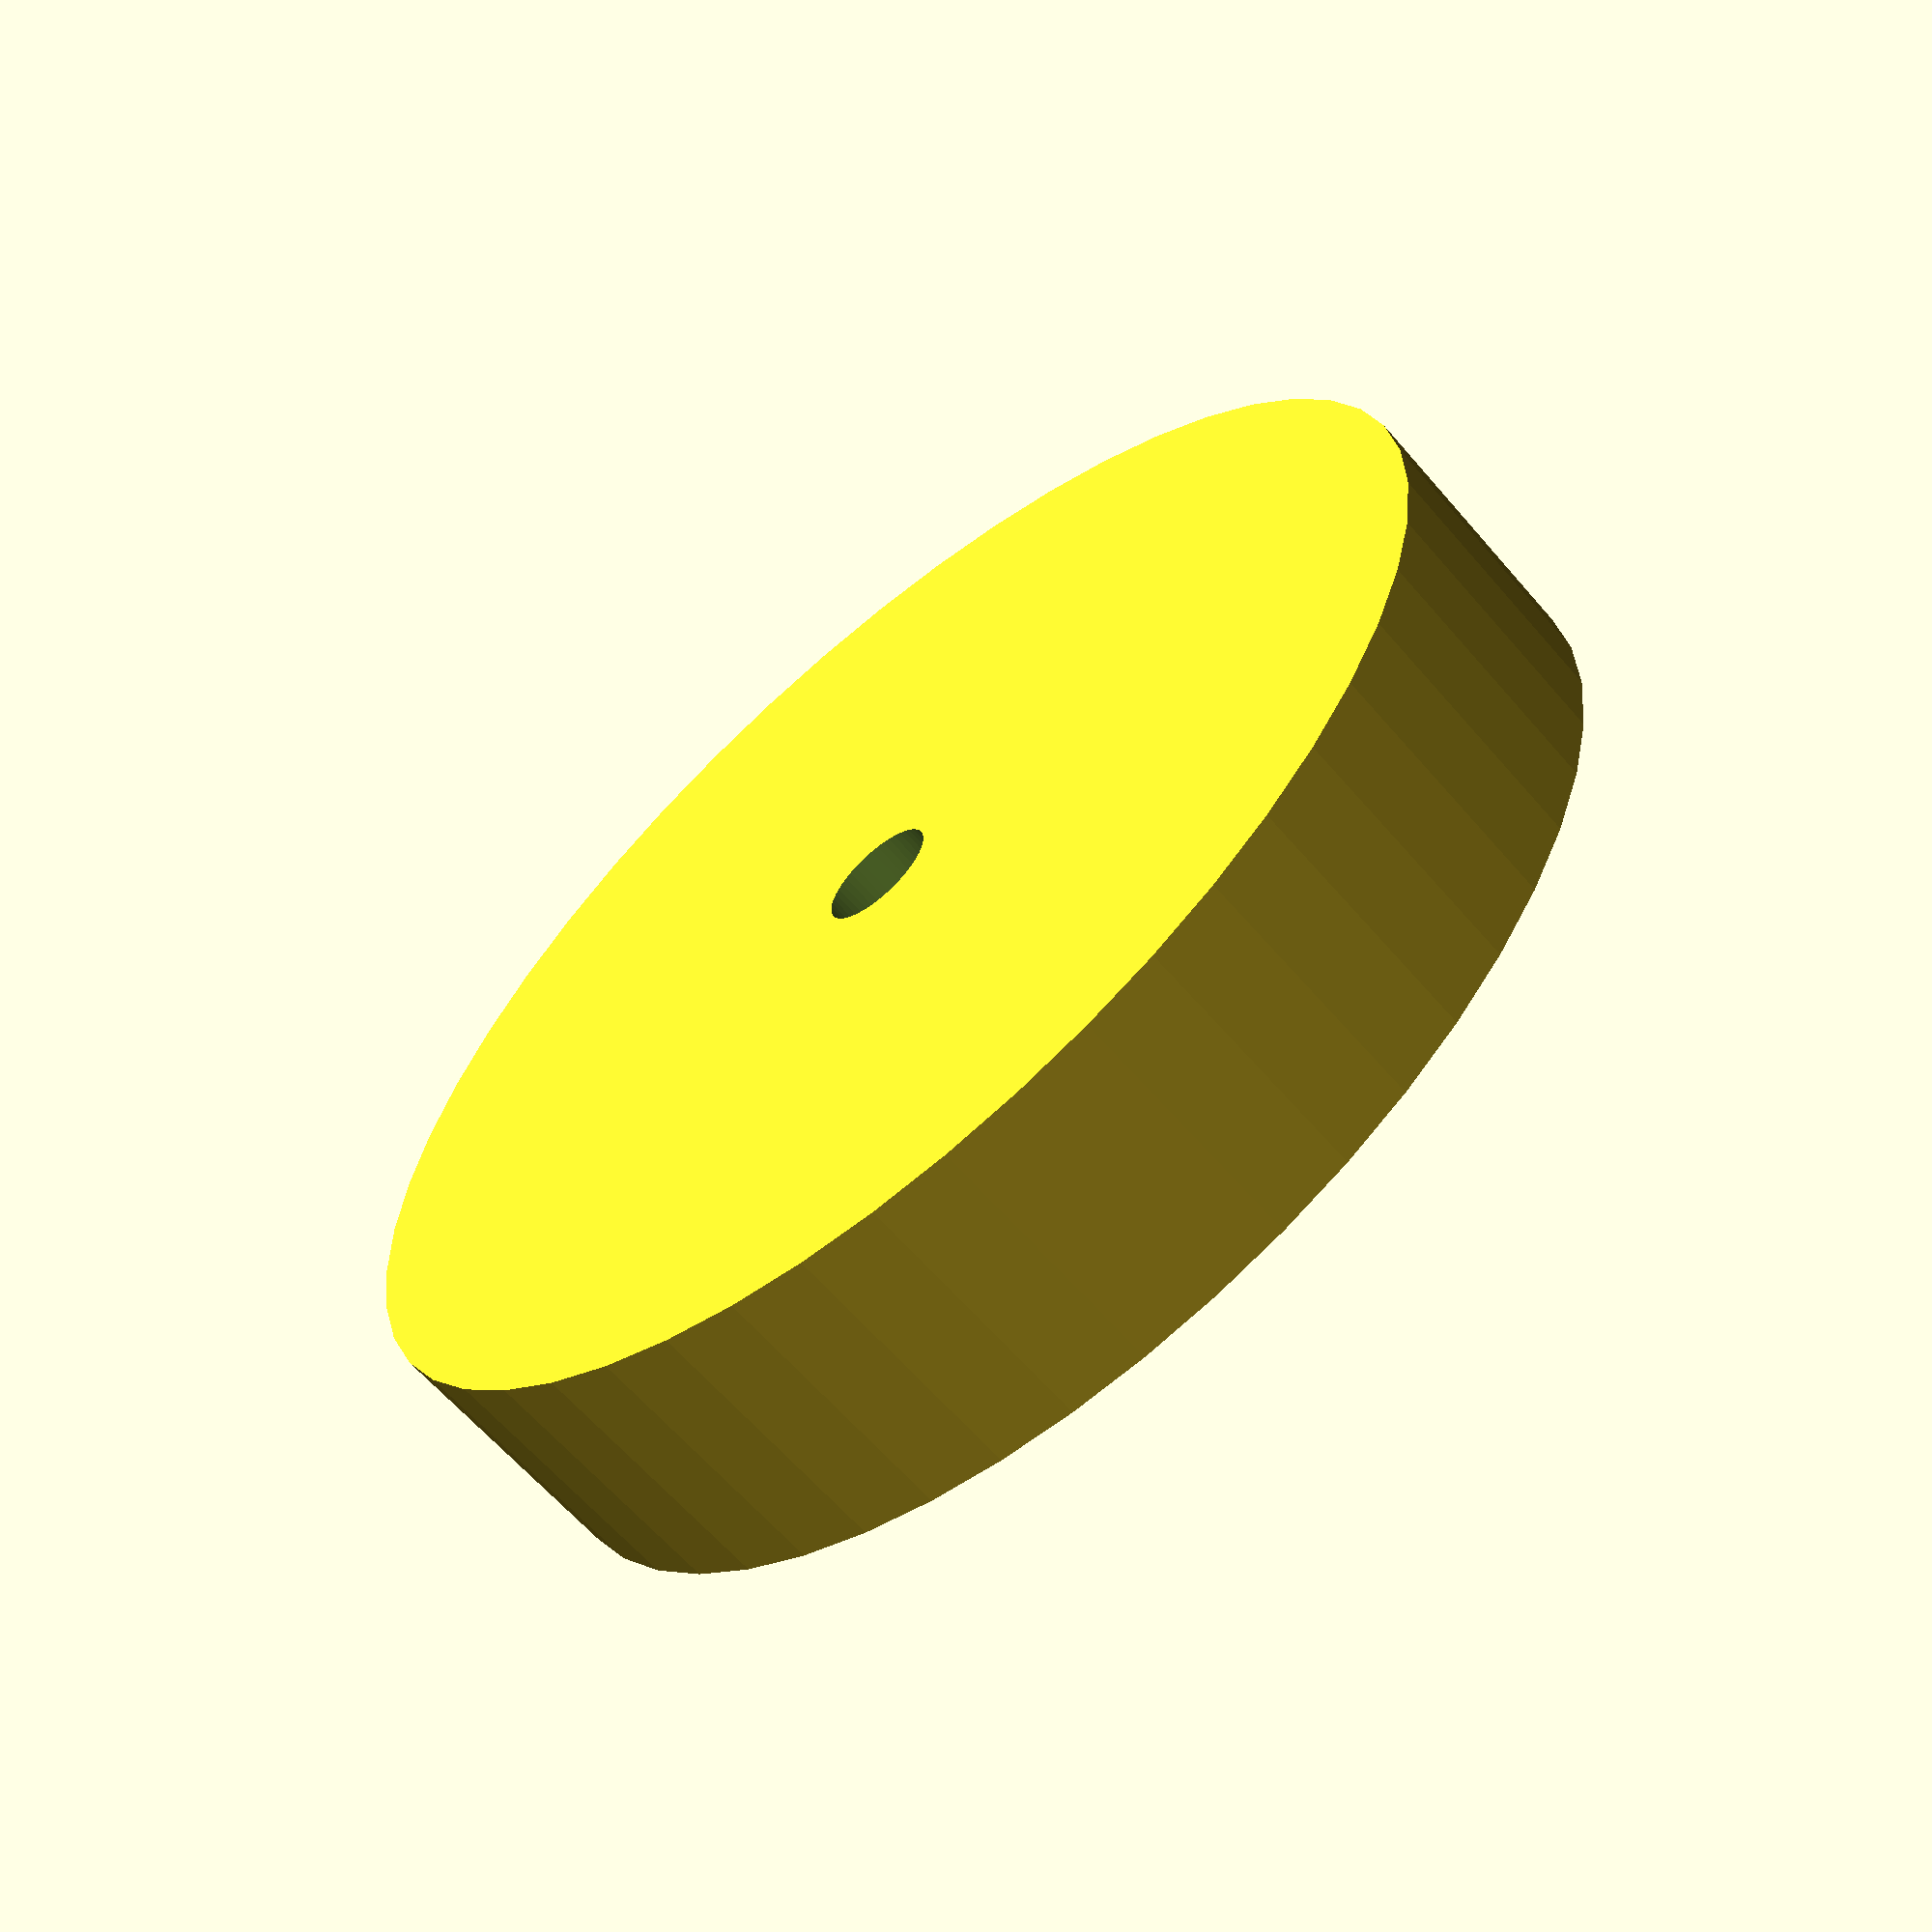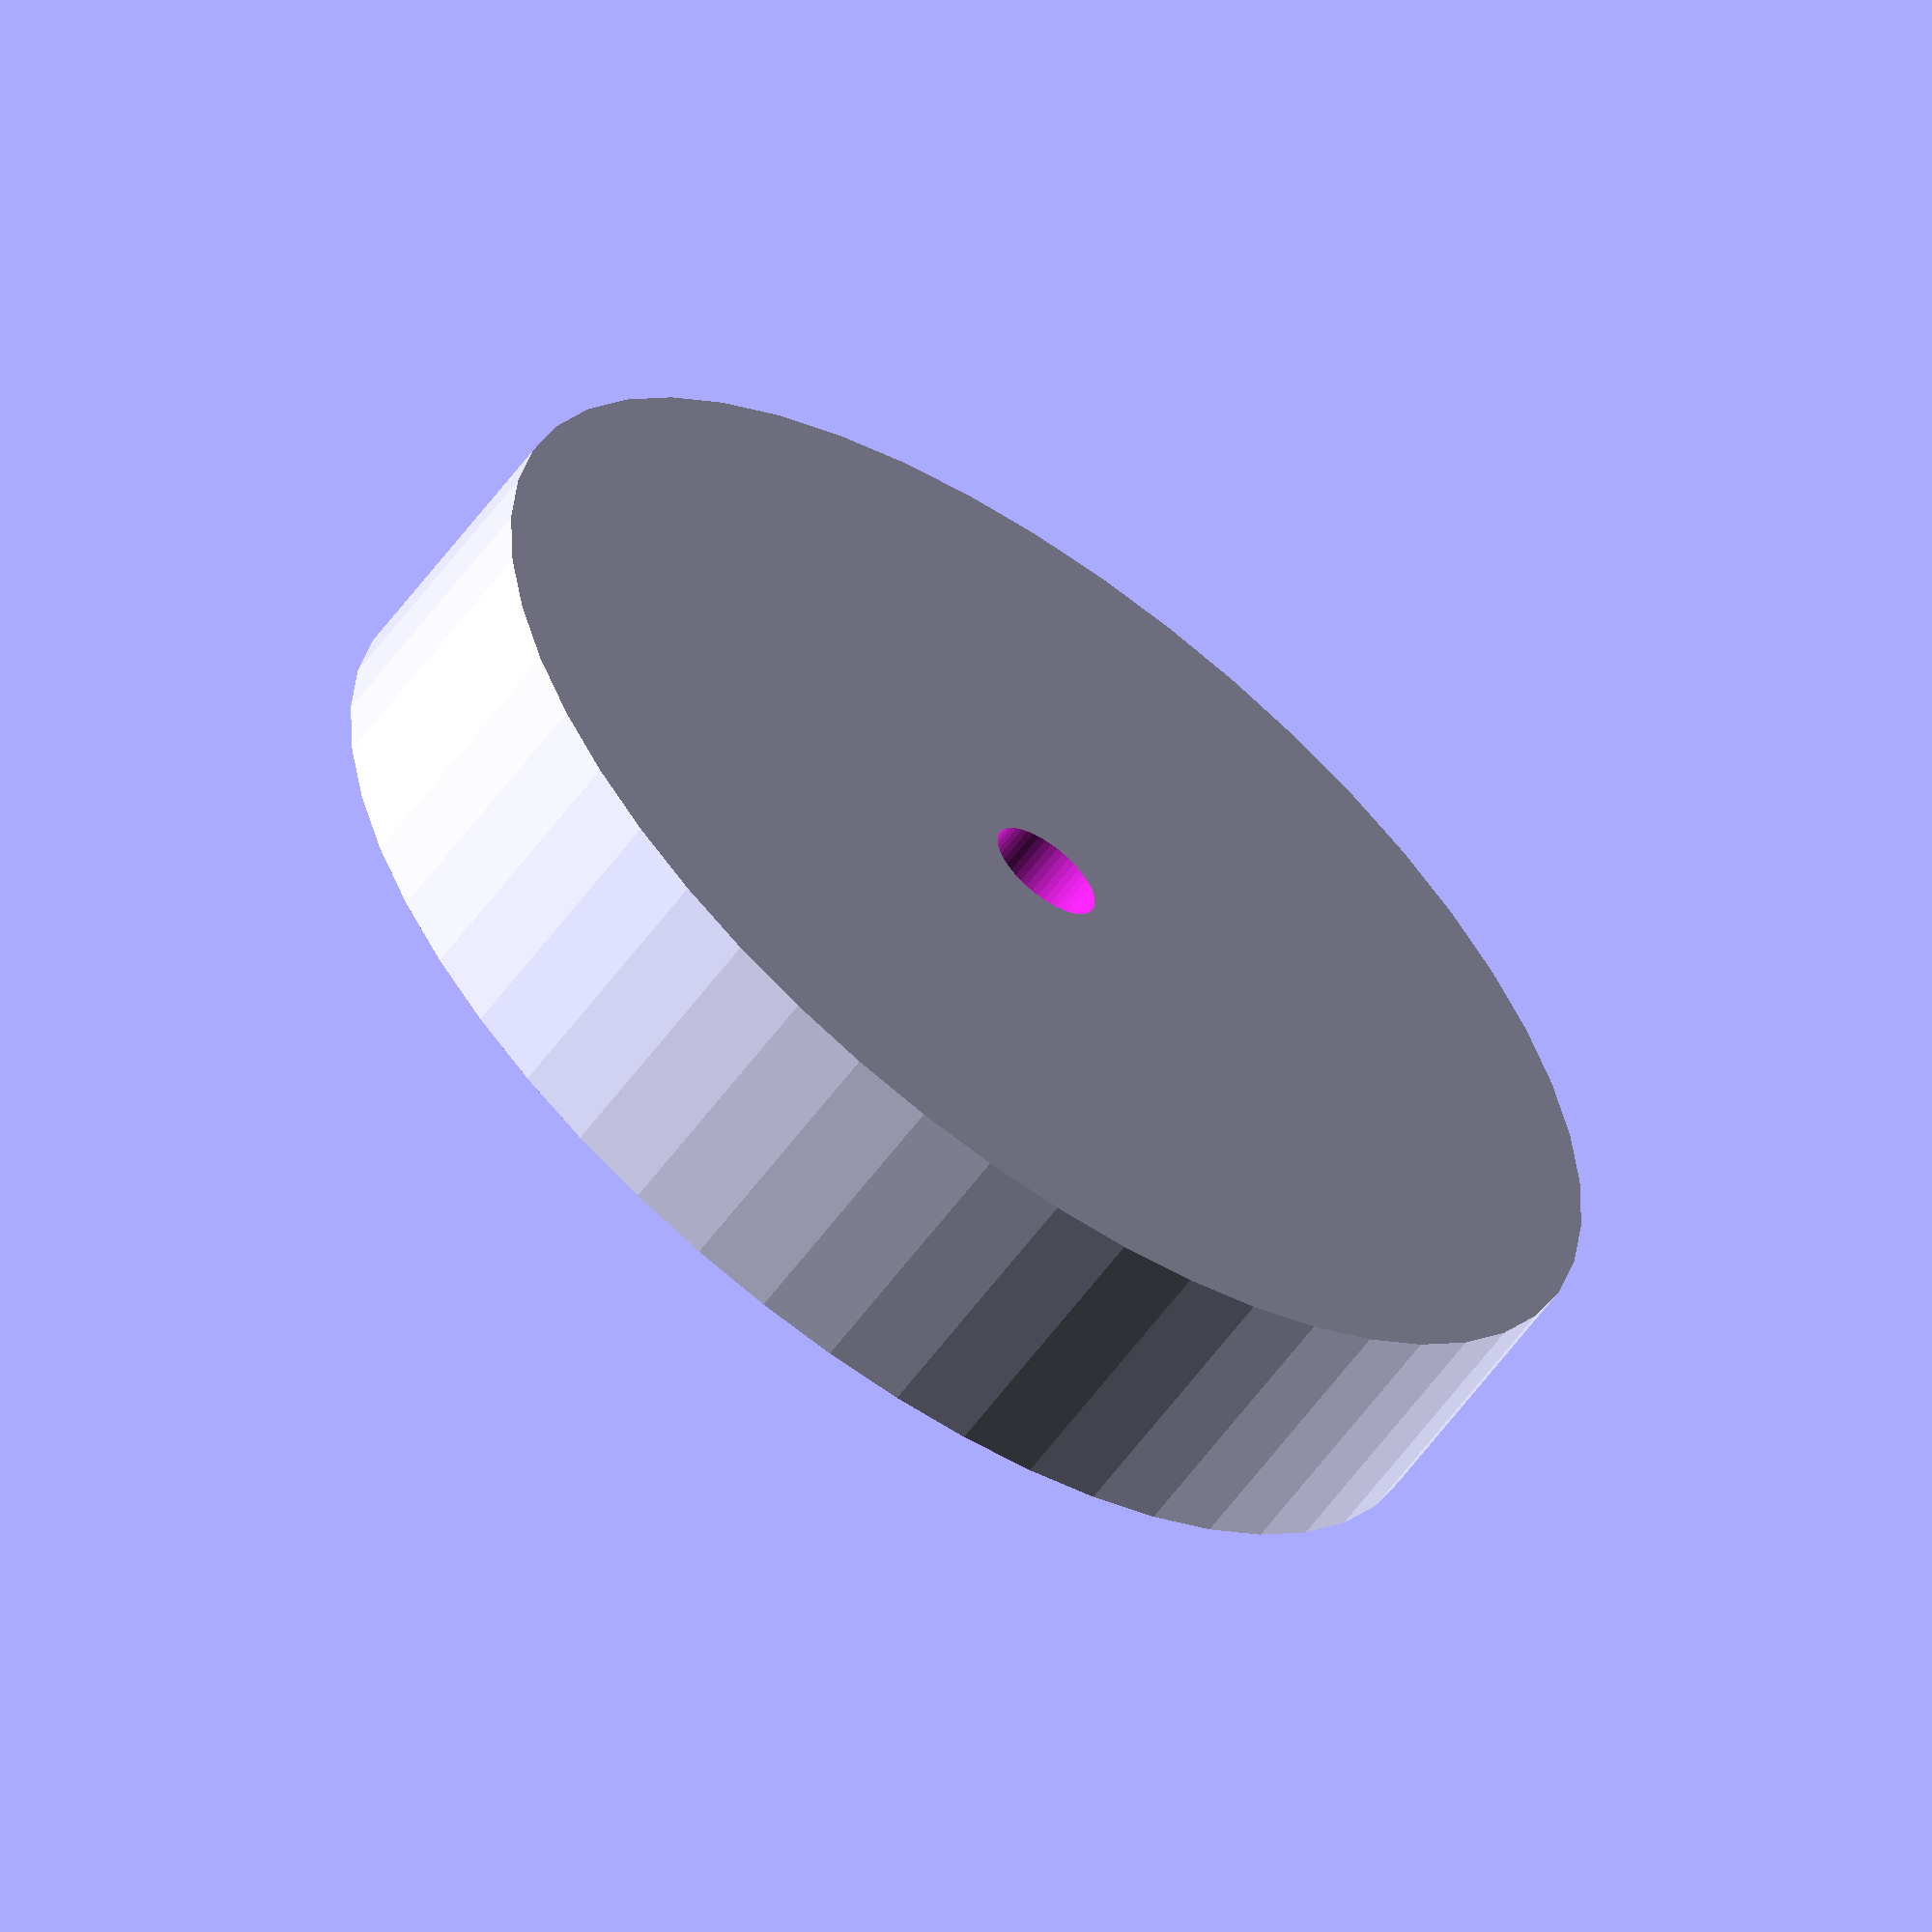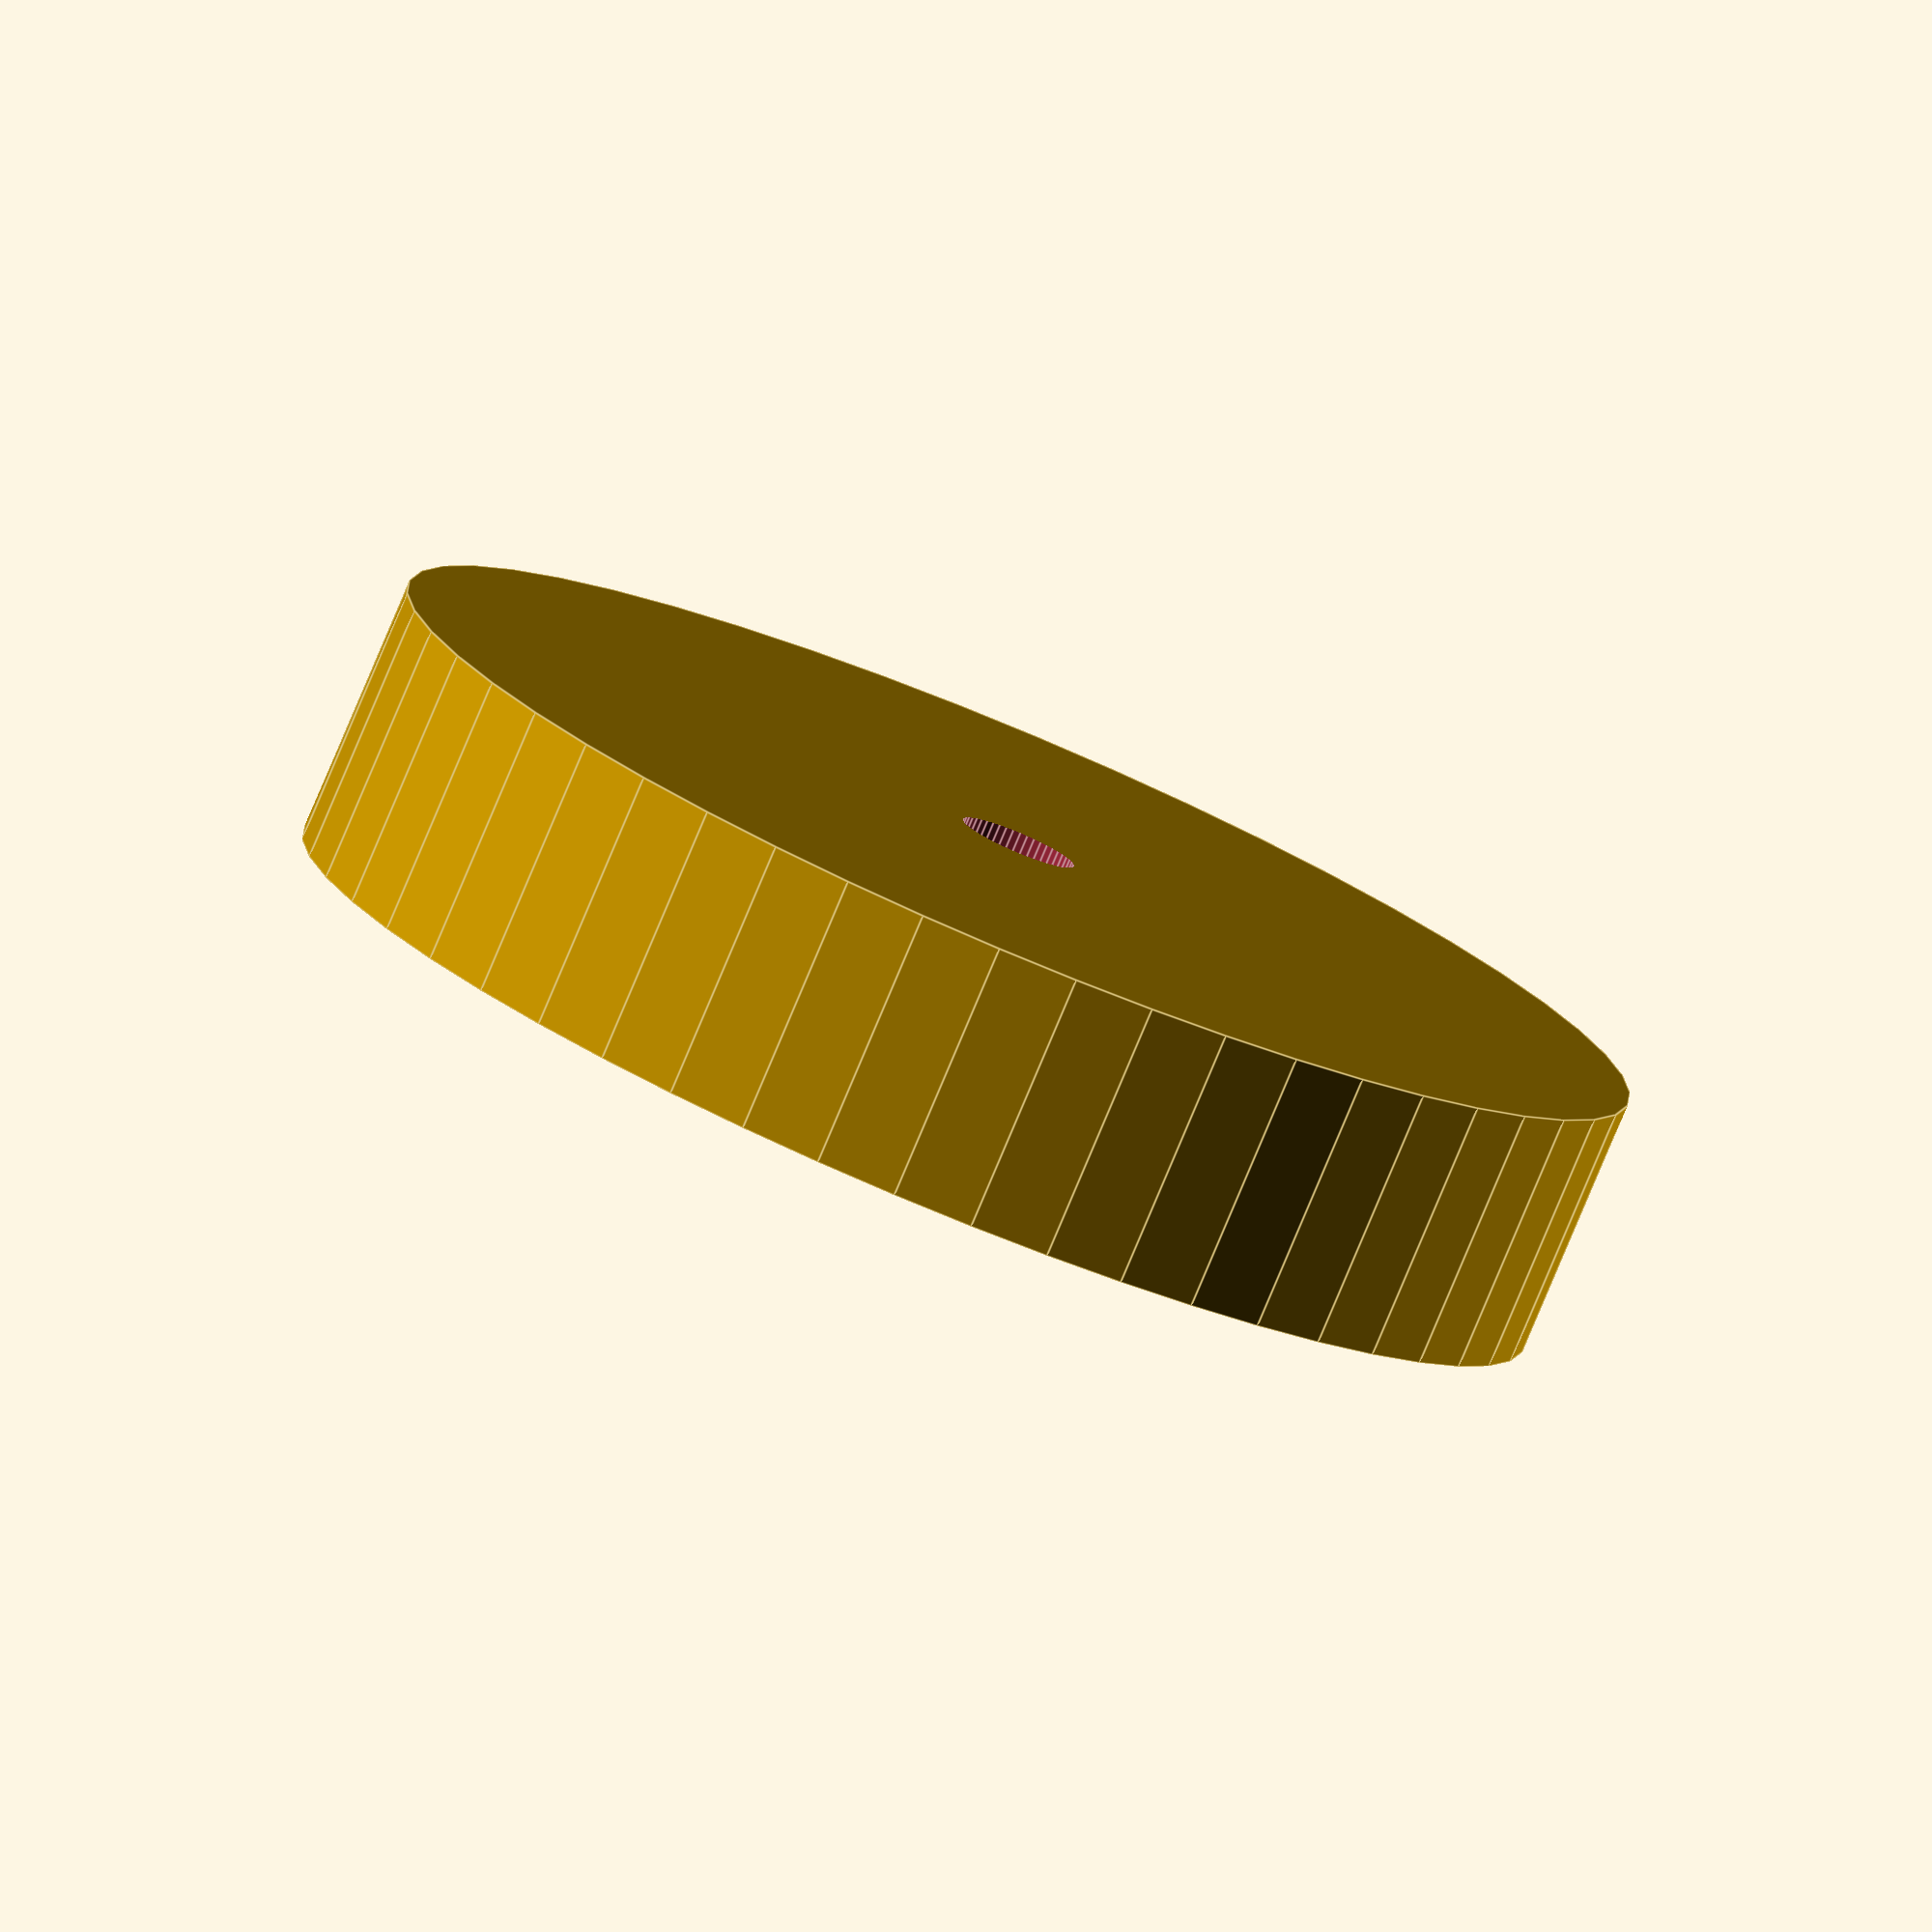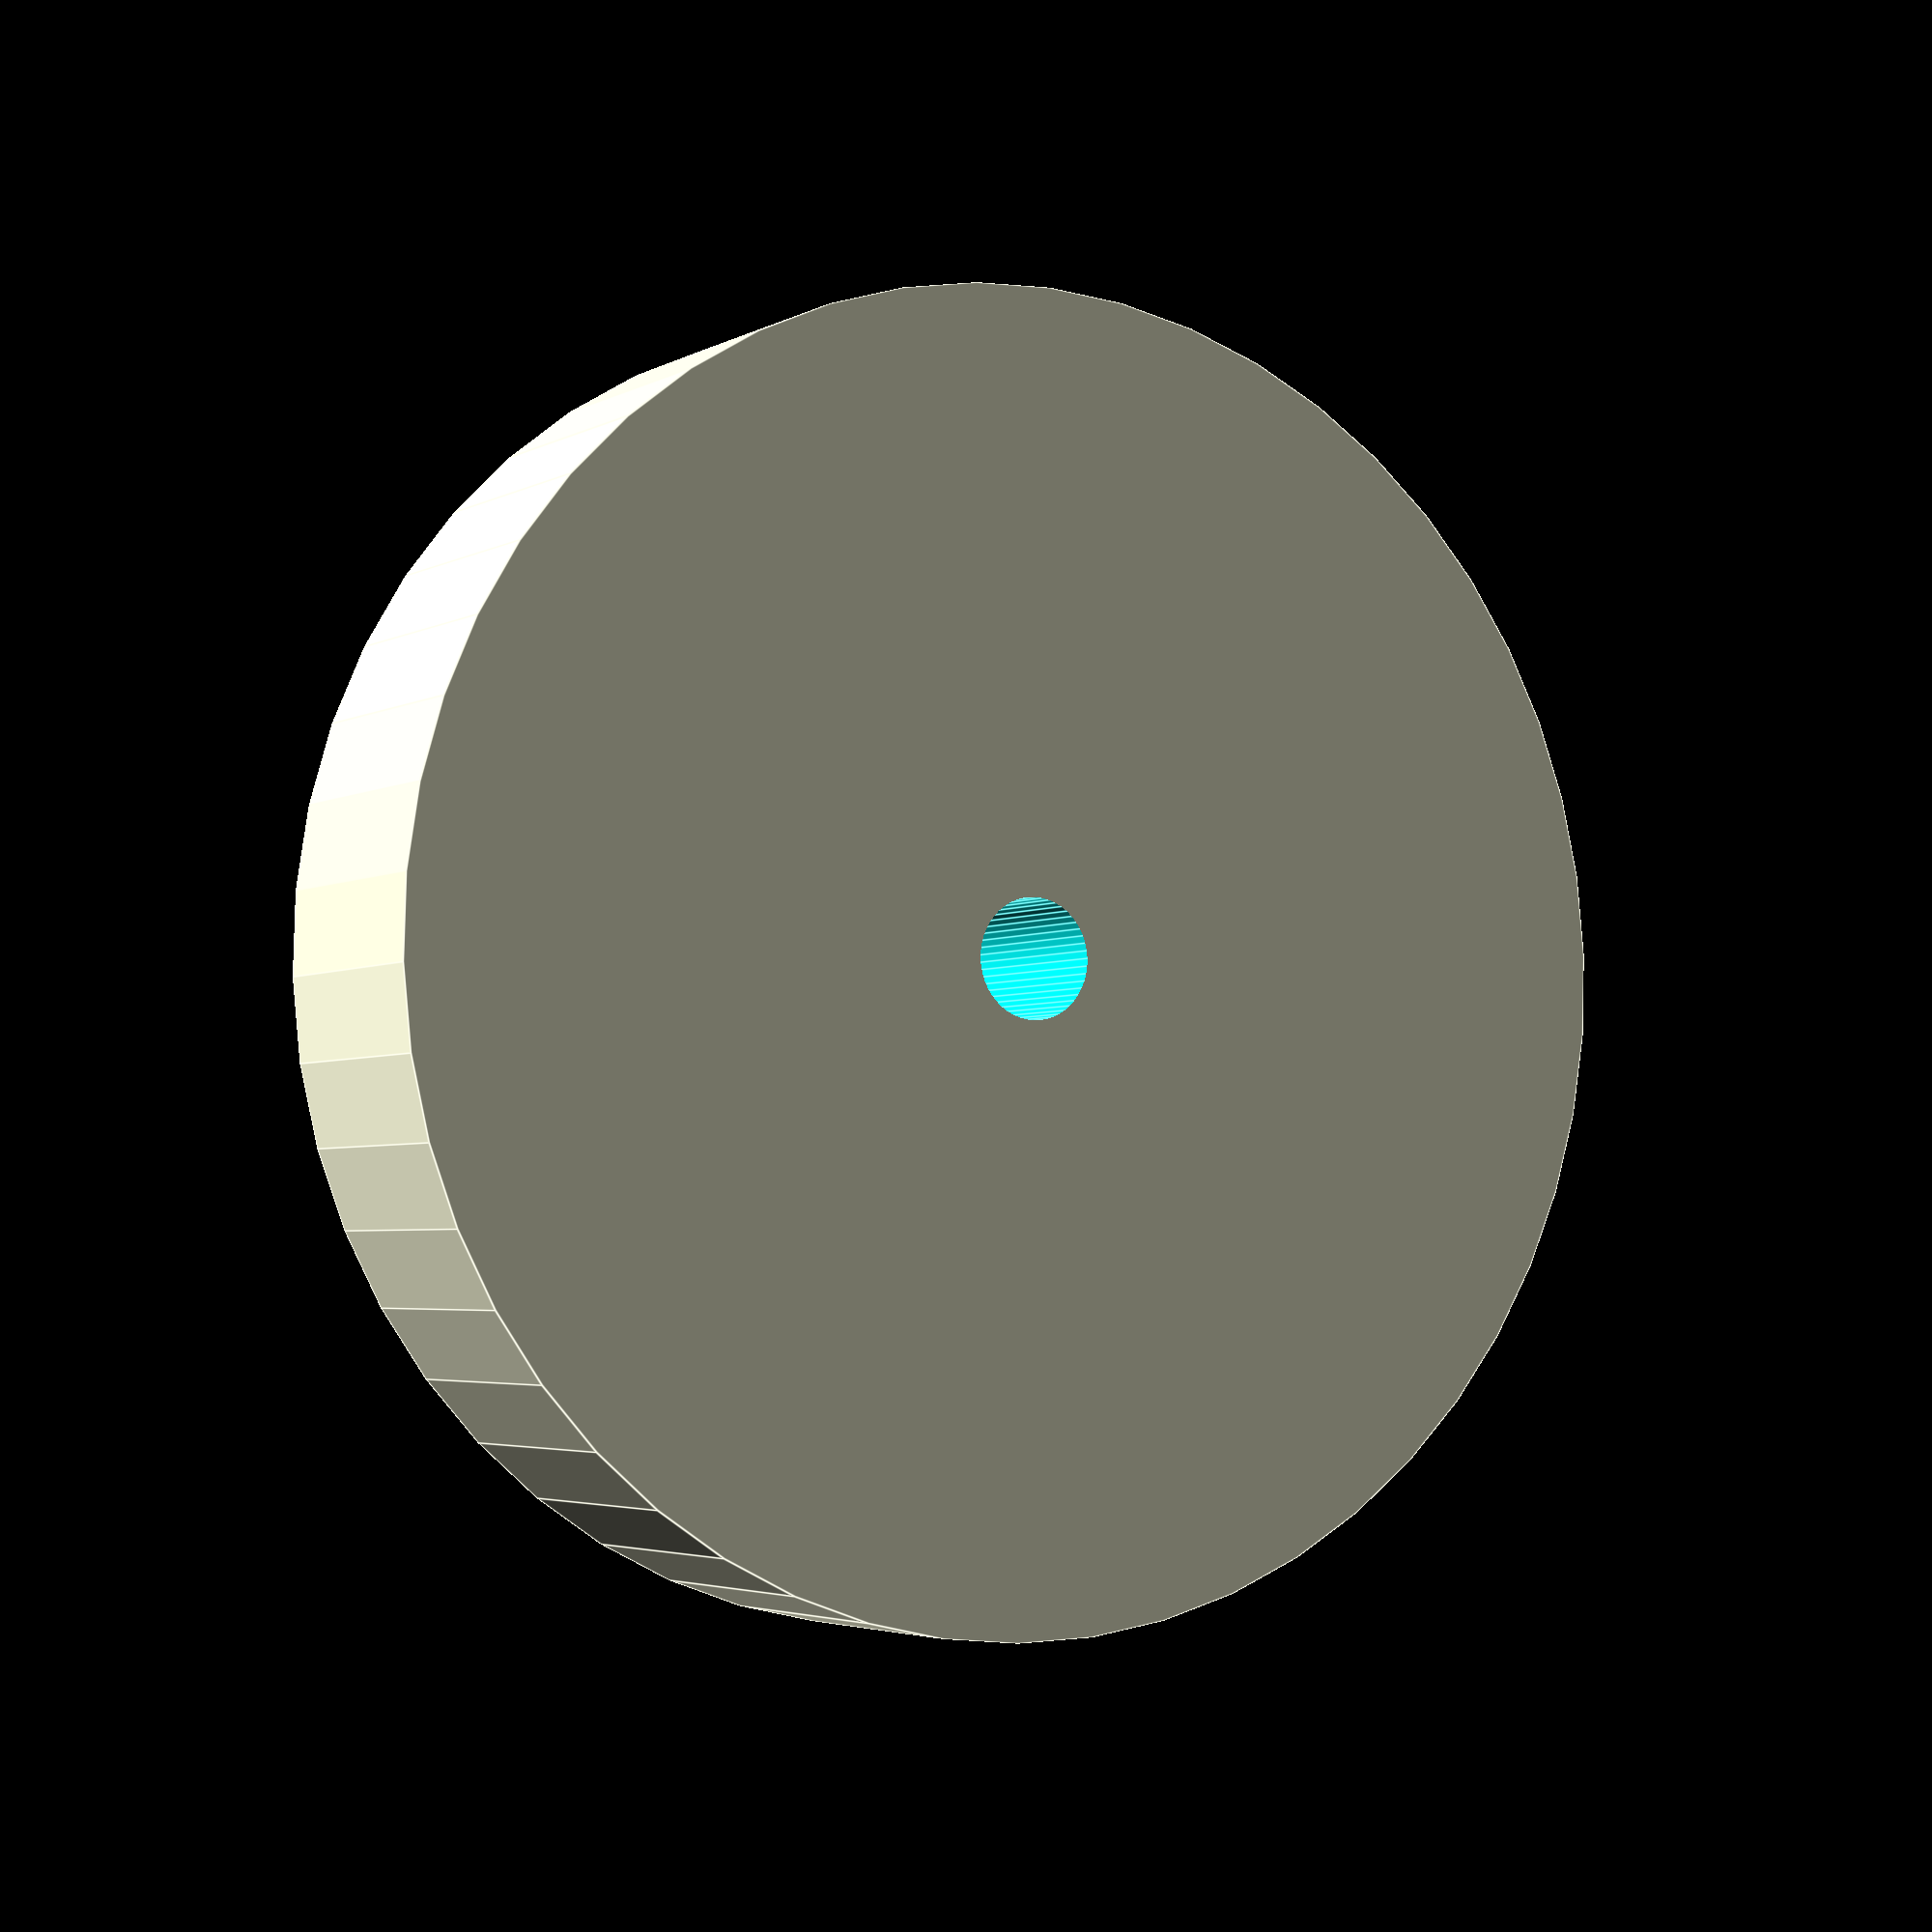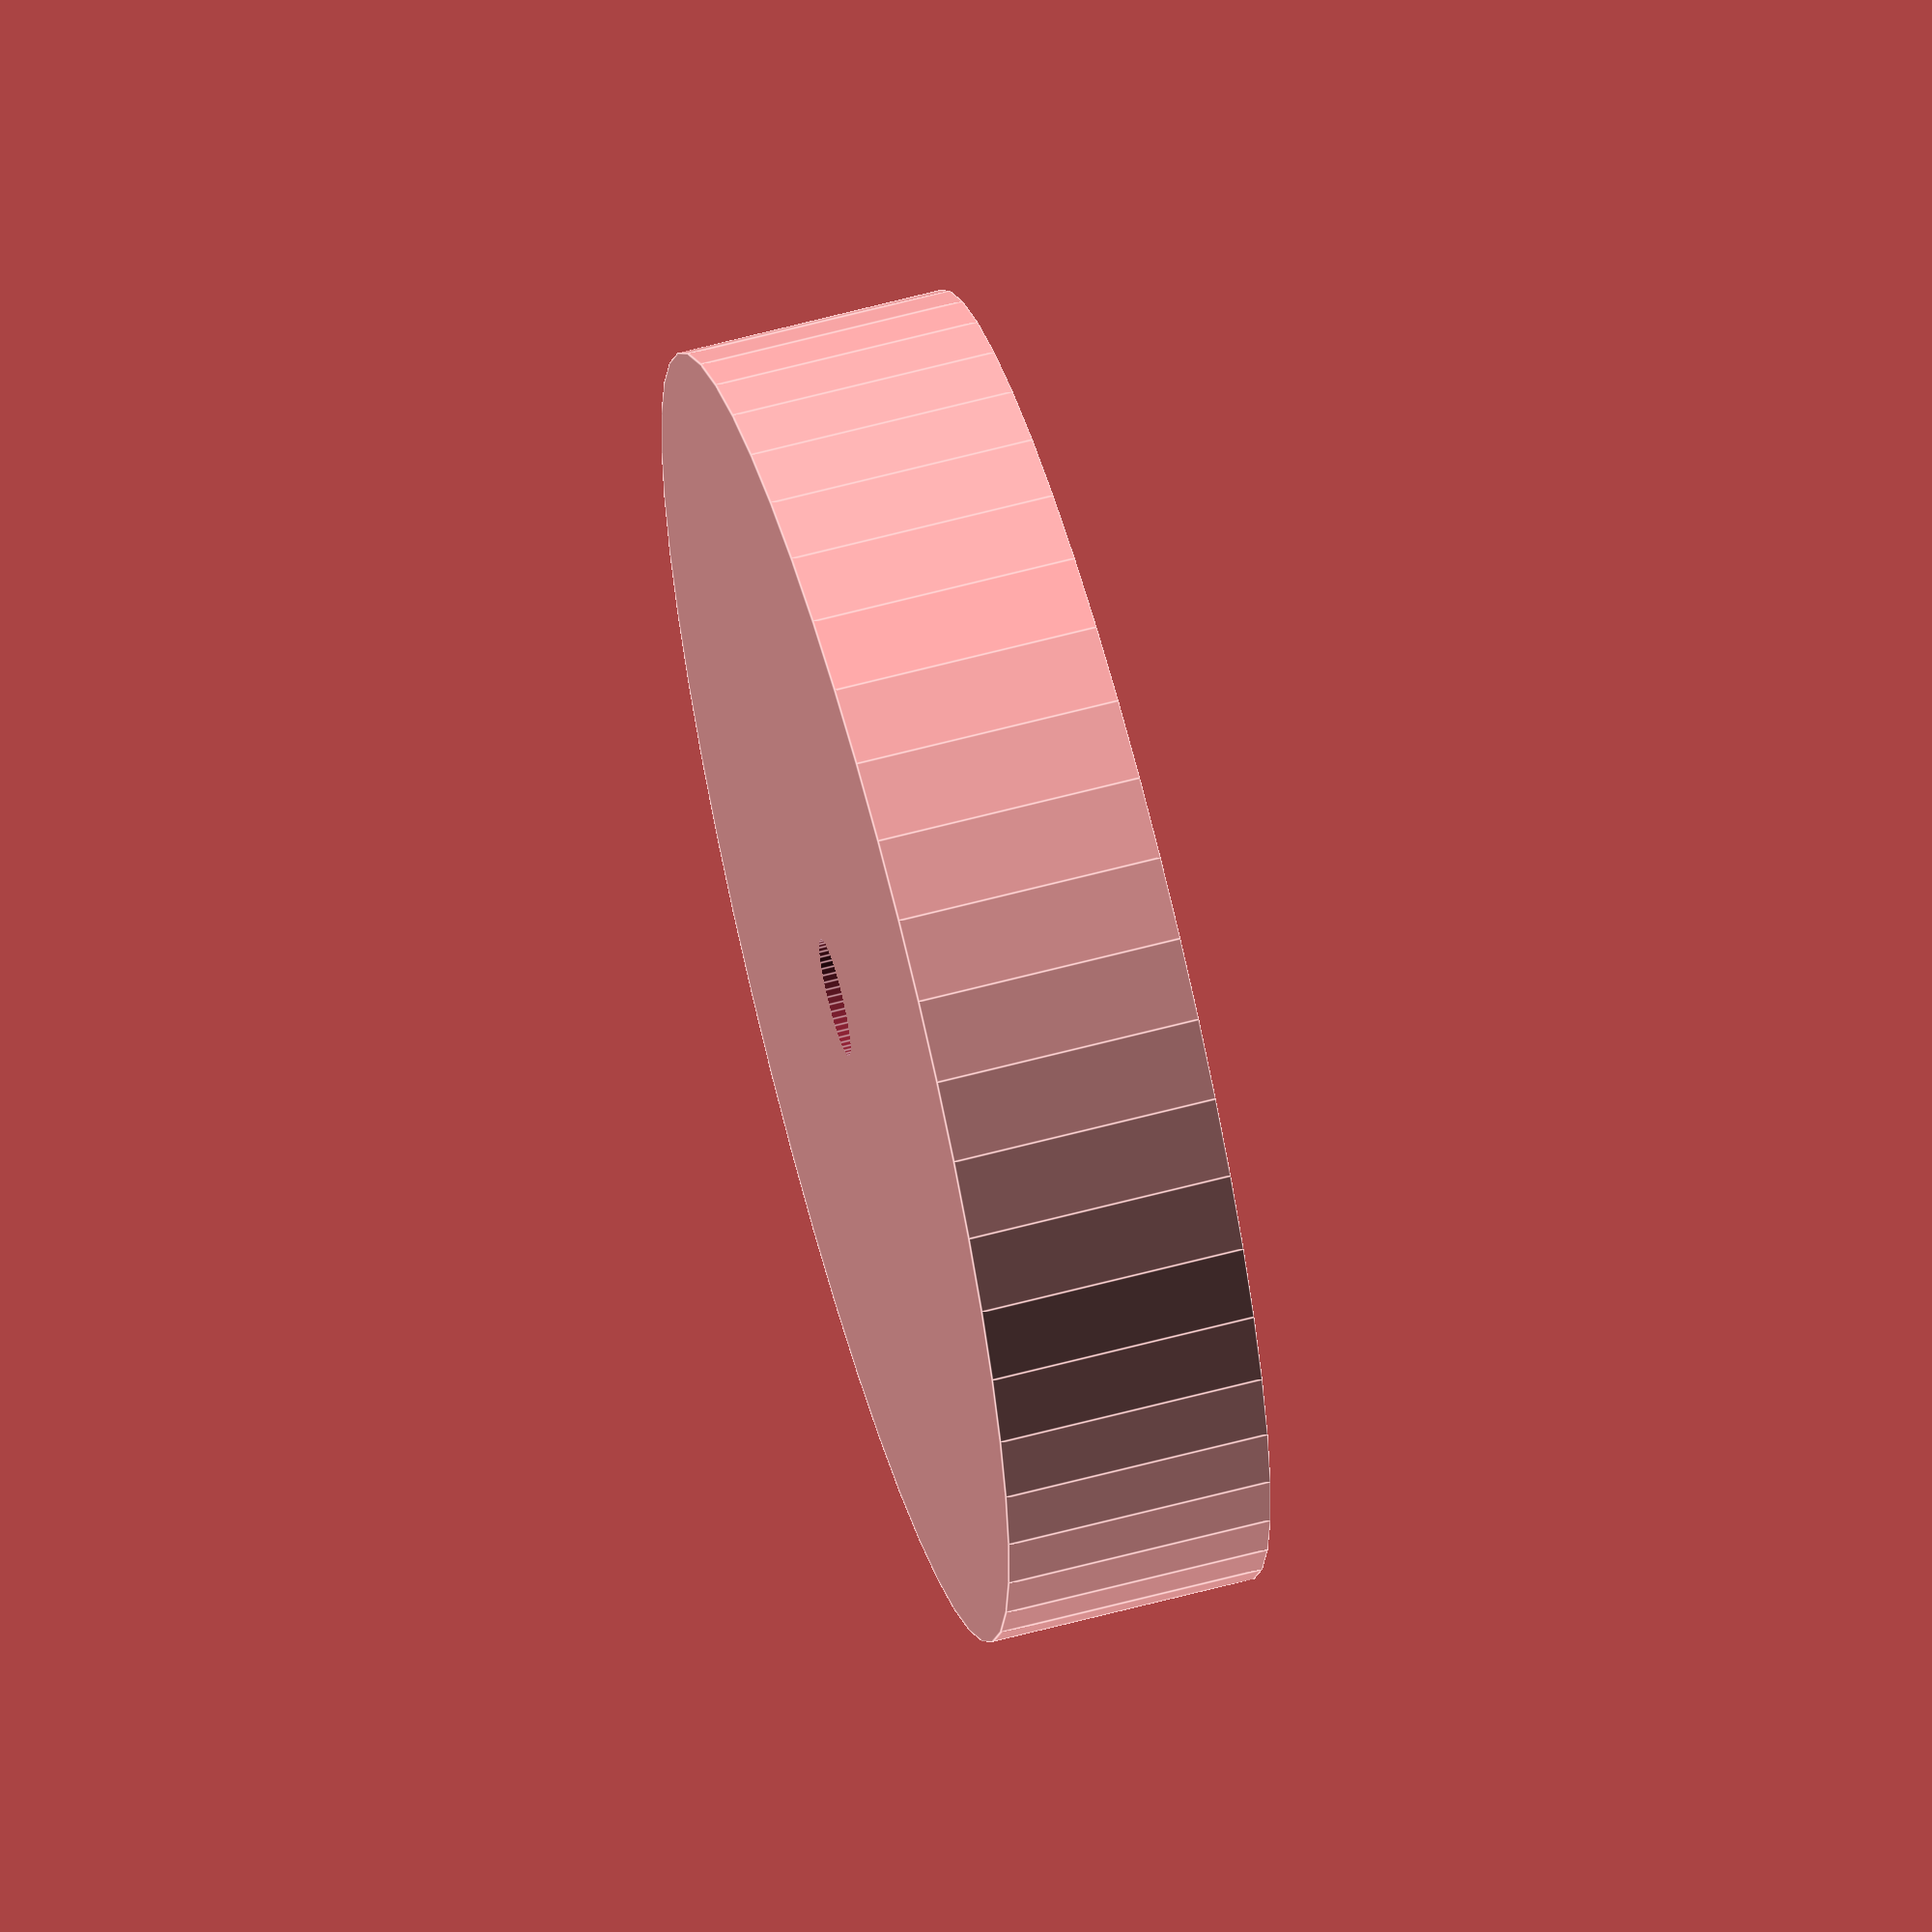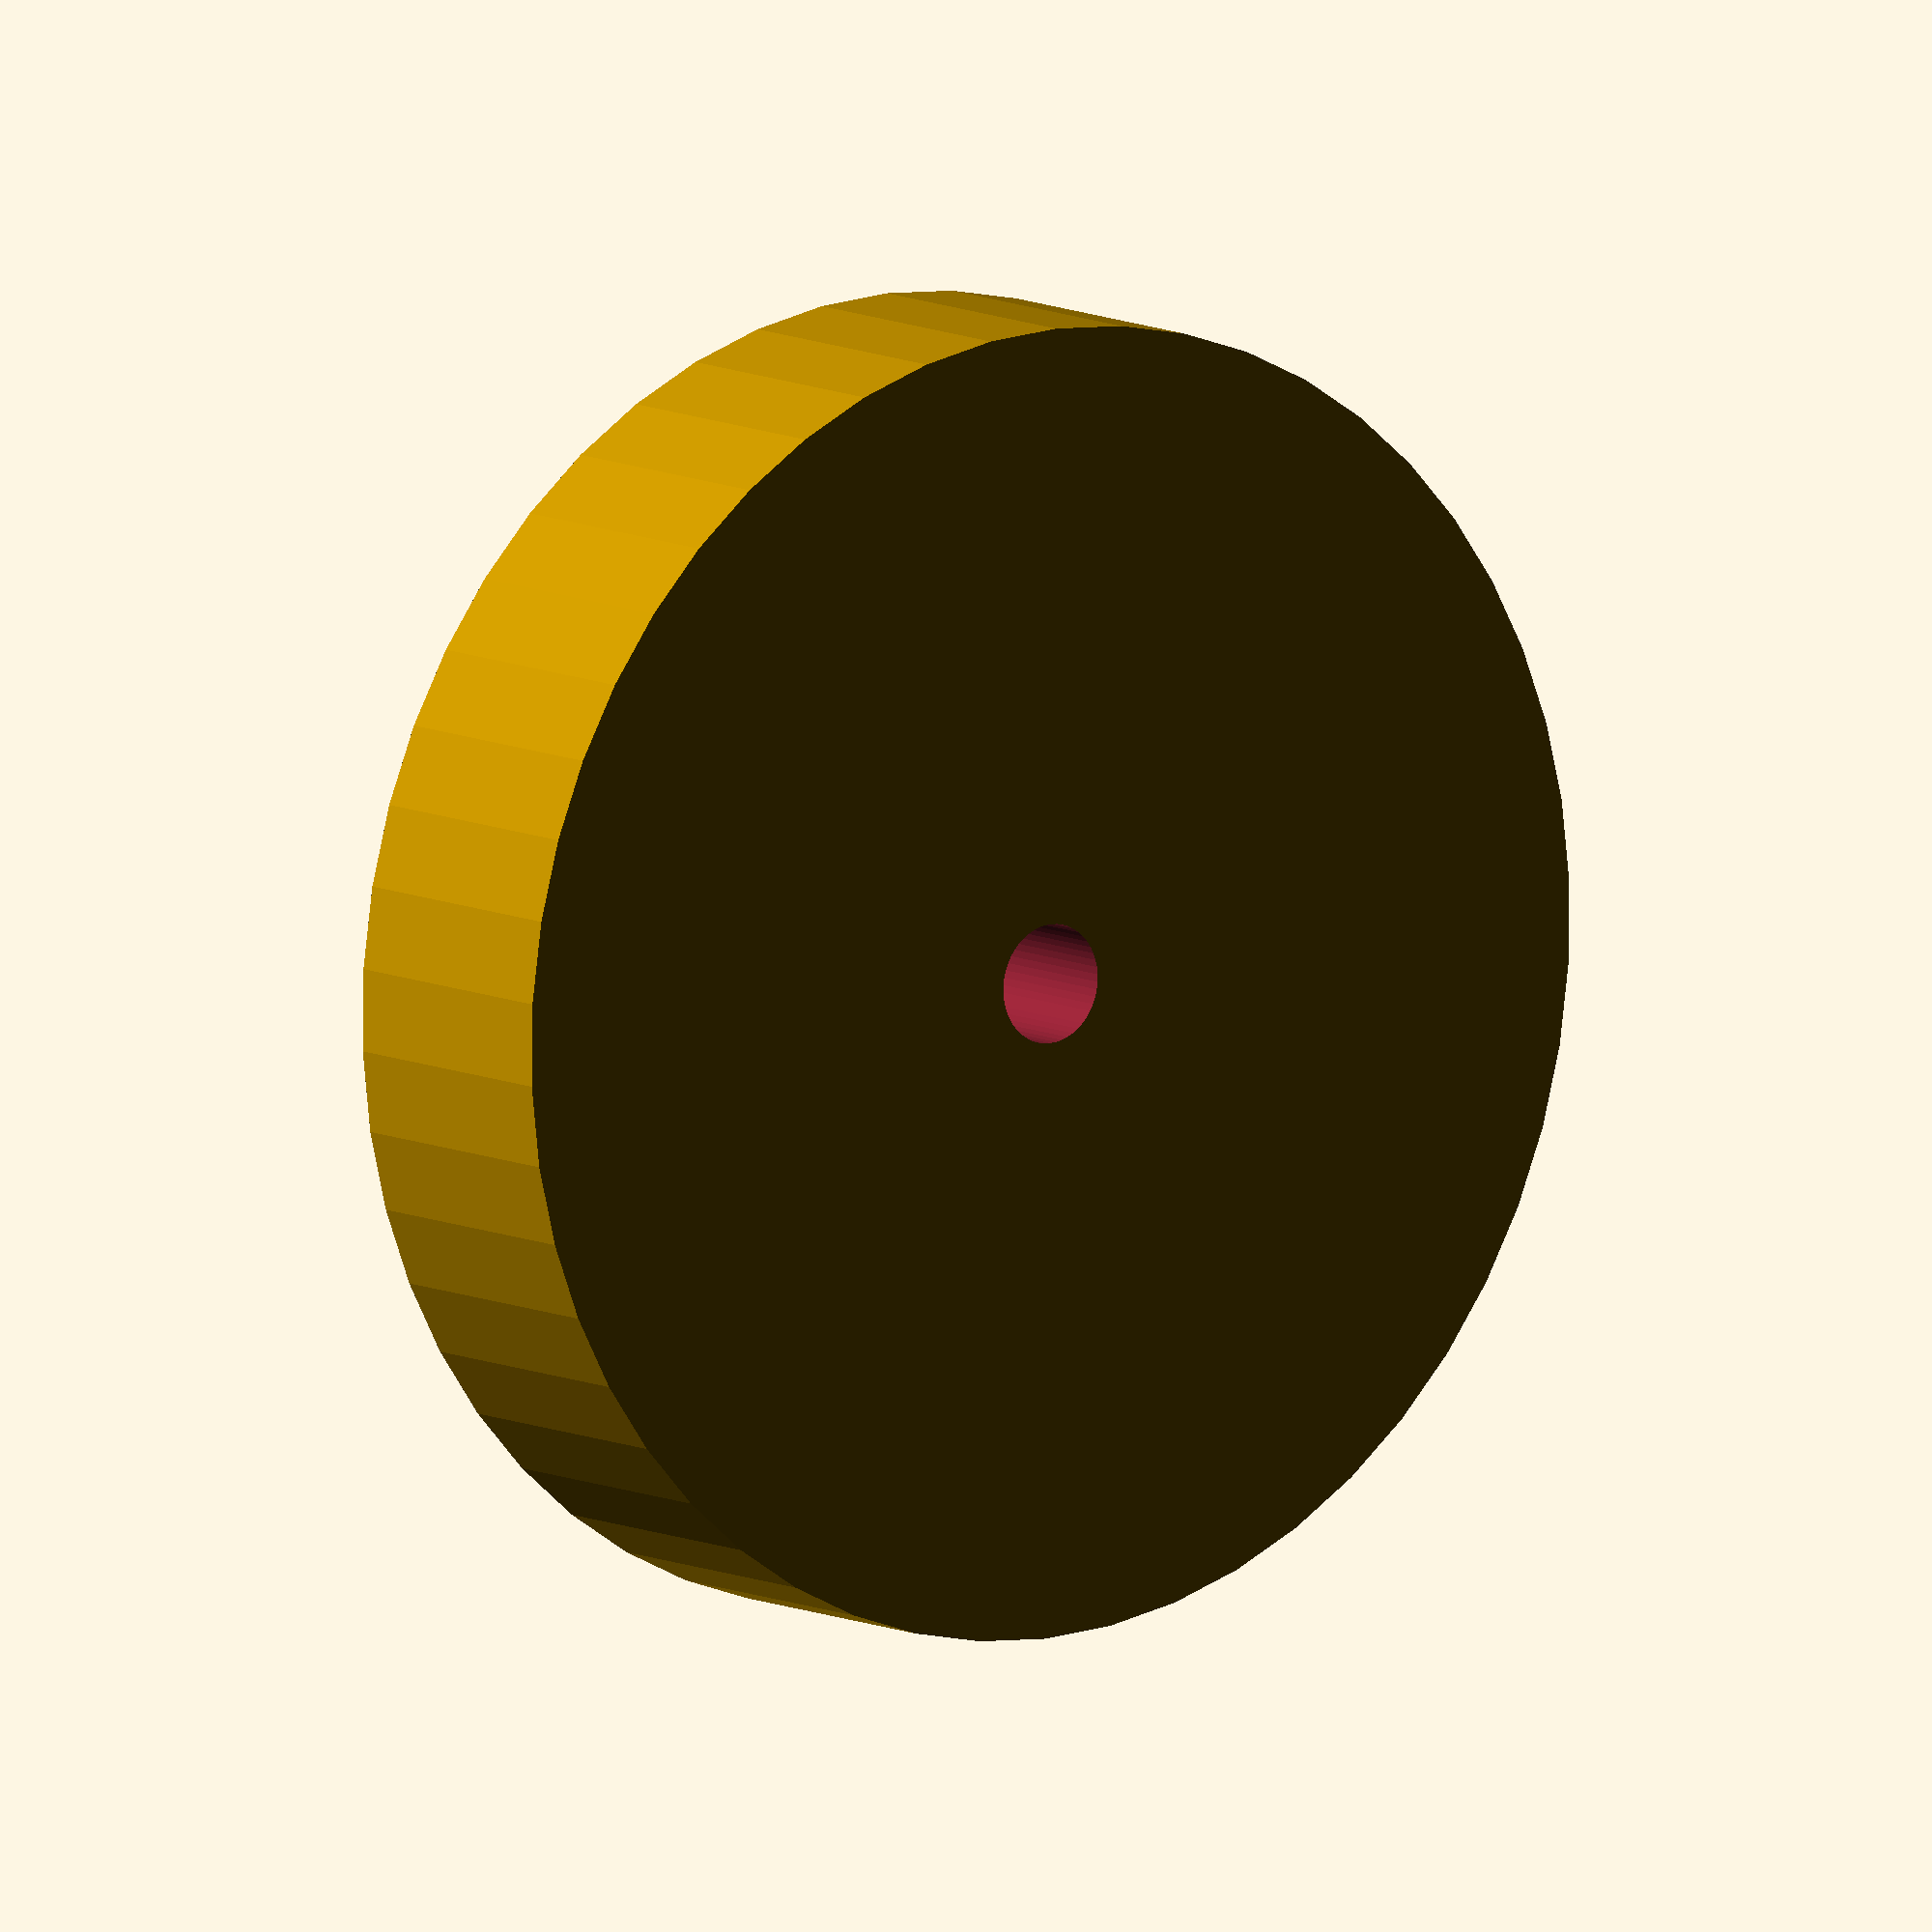
<openscad>
$fn = 50;


difference() {
	union() {
		translate(v = [0, 0, -4.5000000000]) {
			cylinder(h = 9, r = 22.0000000000);
		}
	}
	union() {
		translate(v = [0, 0, -100.0000000000]) {
			cylinder(h = 200, r = 2.0000000000);
		}
	}
}
</openscad>
<views>
elev=242.1 azim=262.0 roll=139.6 proj=p view=wireframe
elev=240.2 azim=307.2 roll=36.2 proj=o view=solid
elev=80.1 azim=73.8 roll=157.2 proj=o view=edges
elev=183.5 azim=304.4 roll=29.4 proj=p view=edges
elev=297.5 azim=25.3 roll=254.8 proj=o view=edges
elev=350.4 azim=18.6 roll=321.5 proj=o view=solid
</views>
